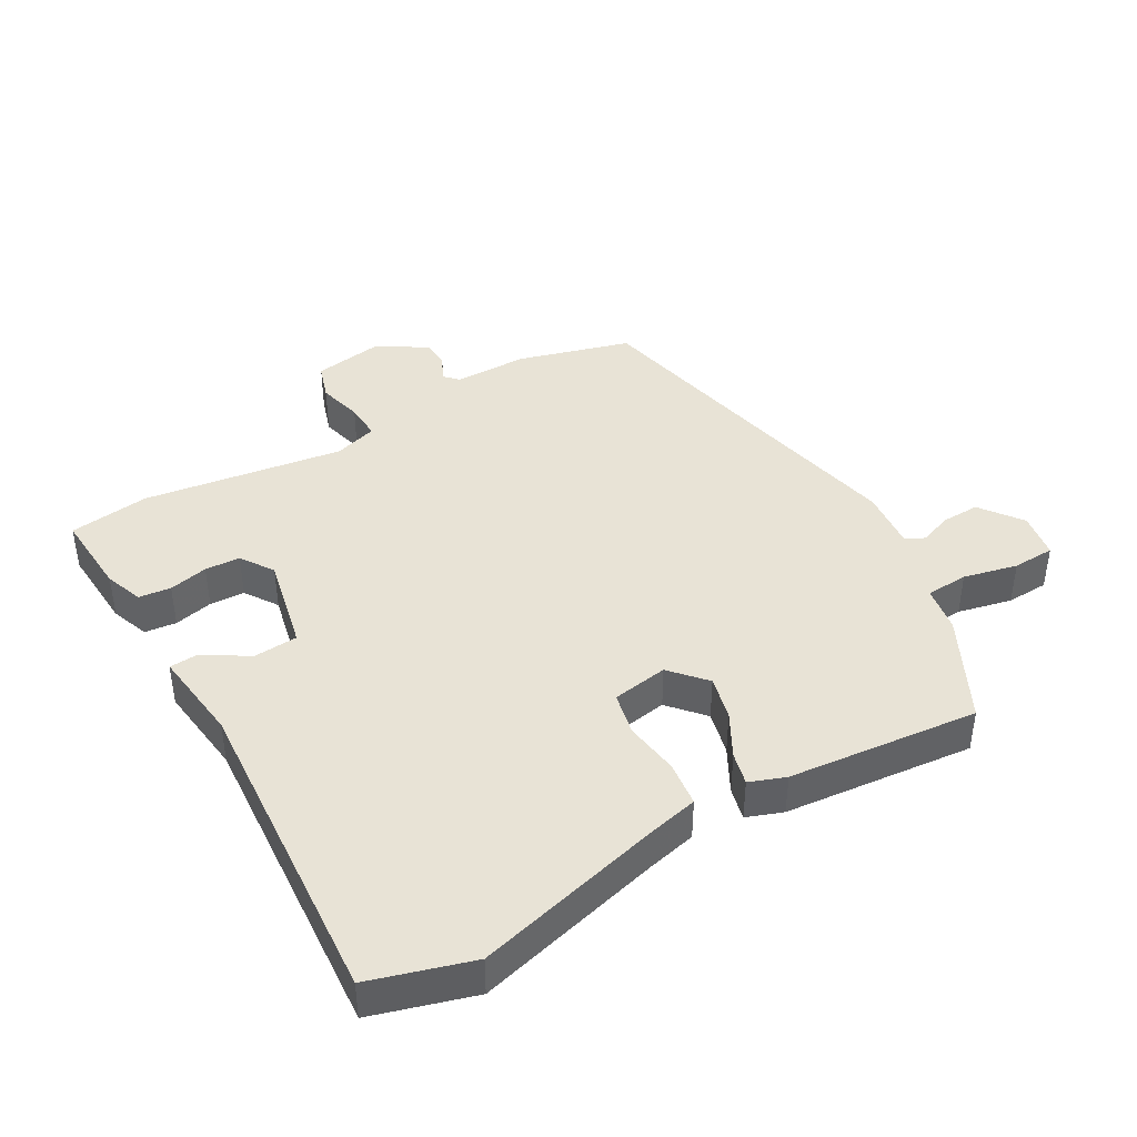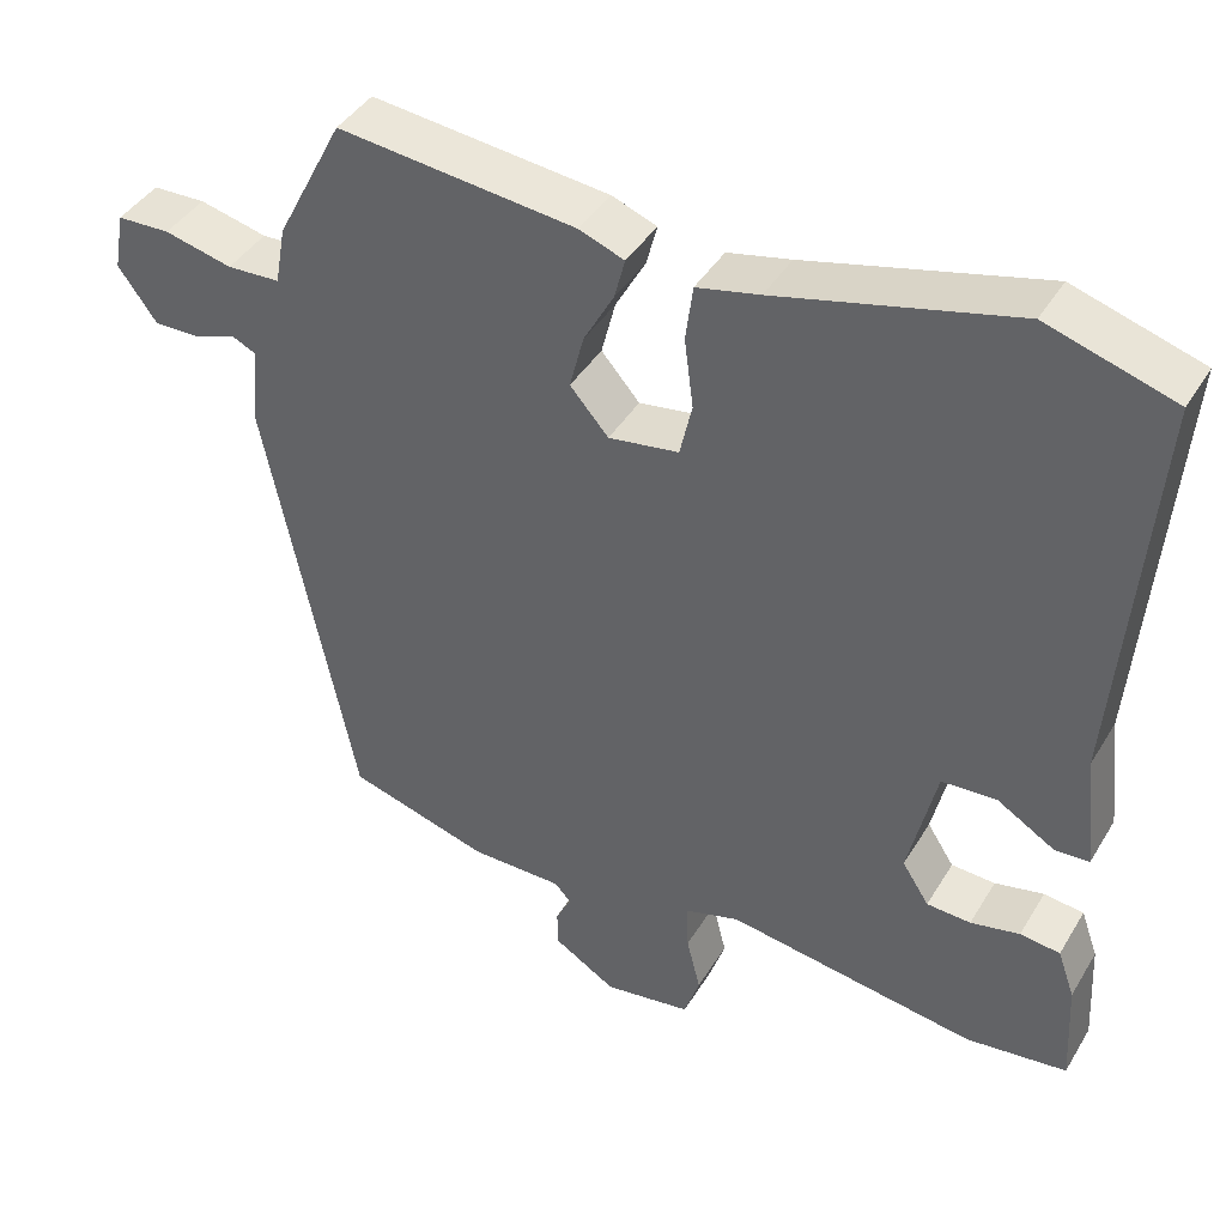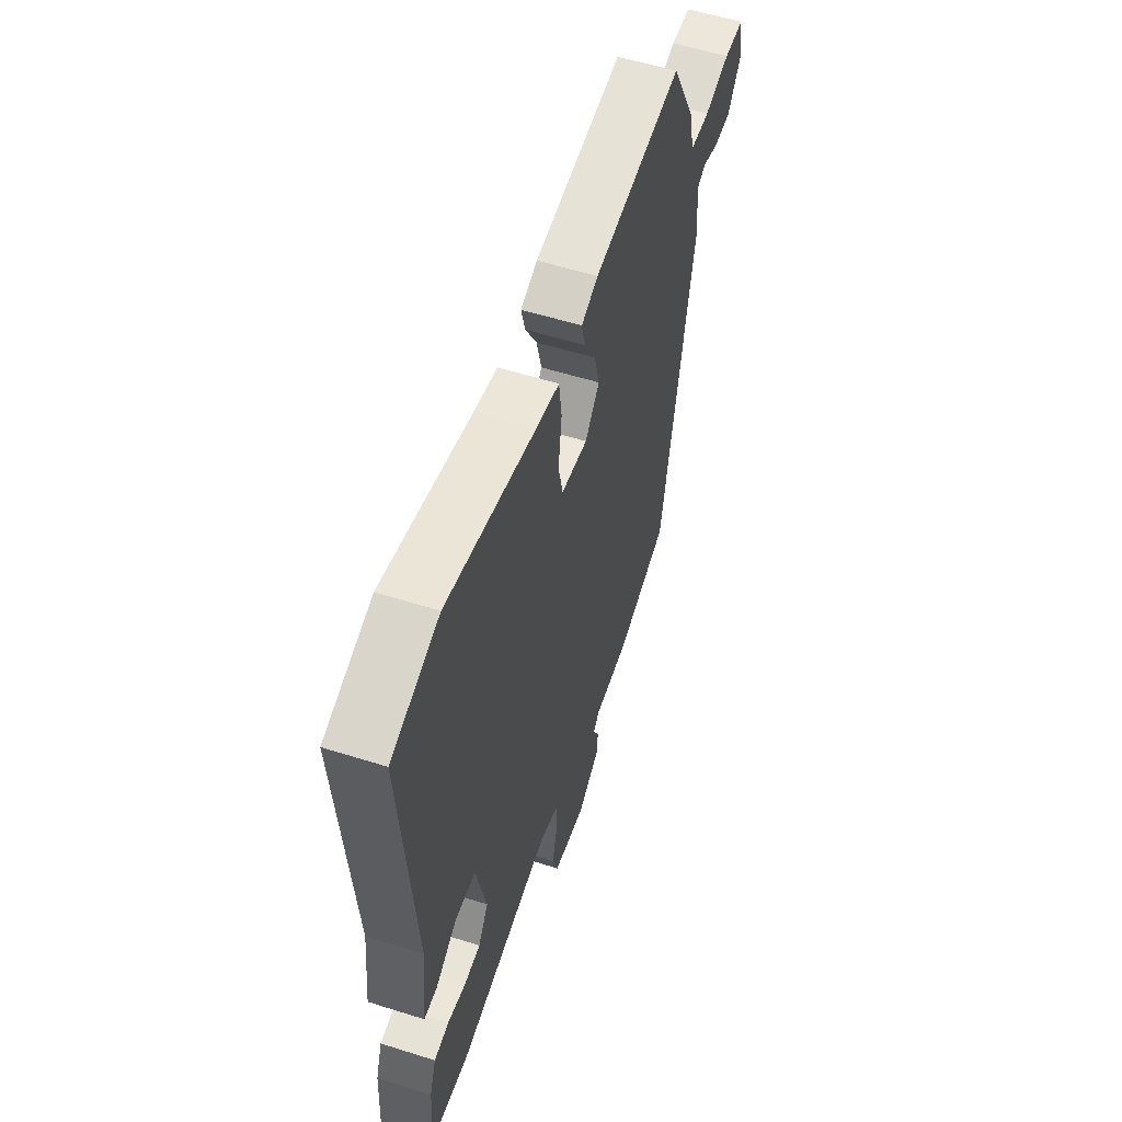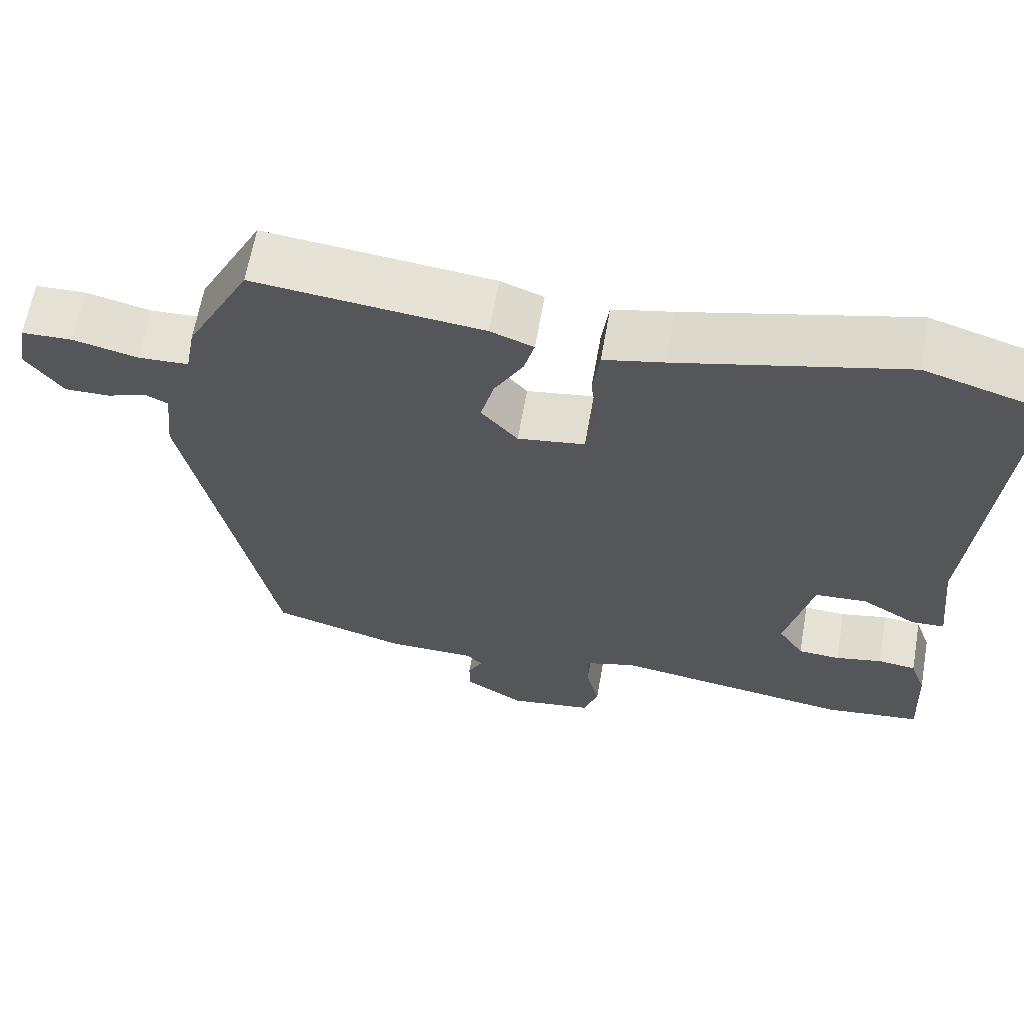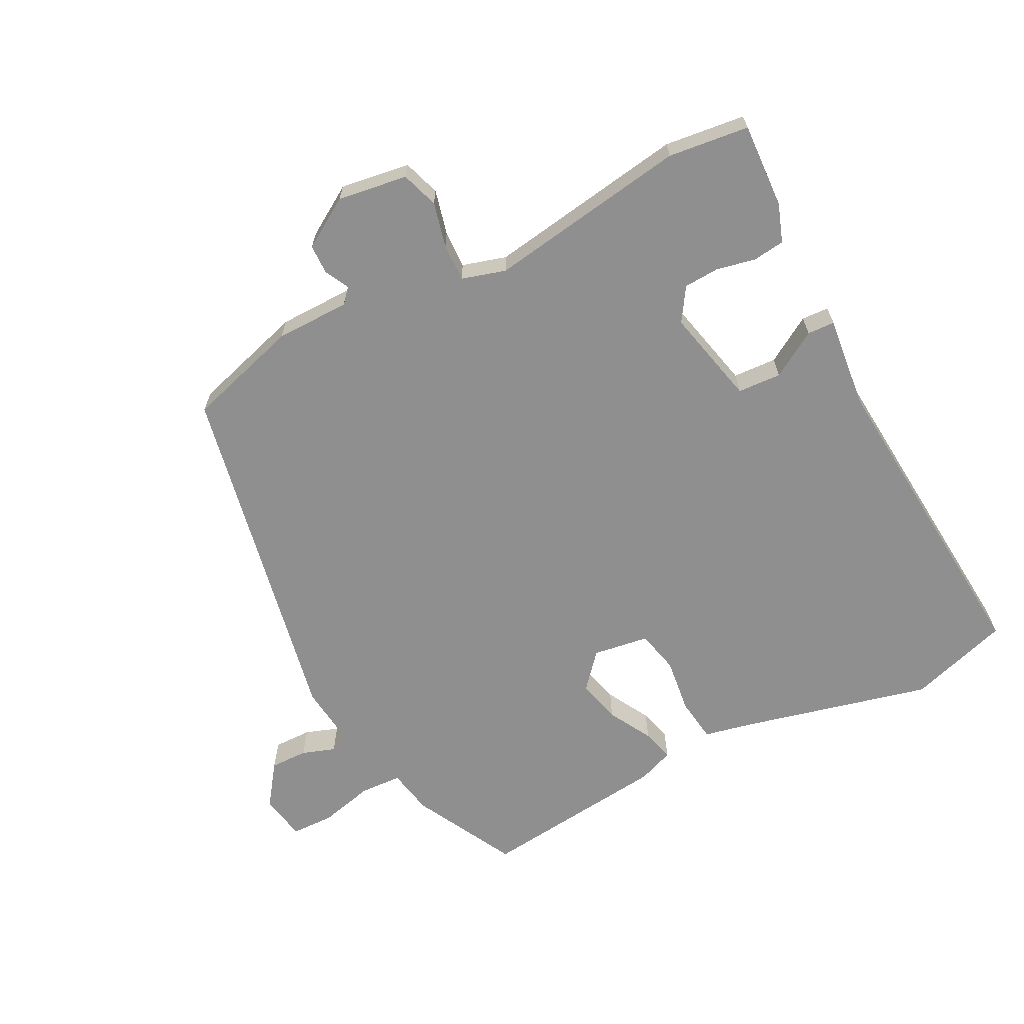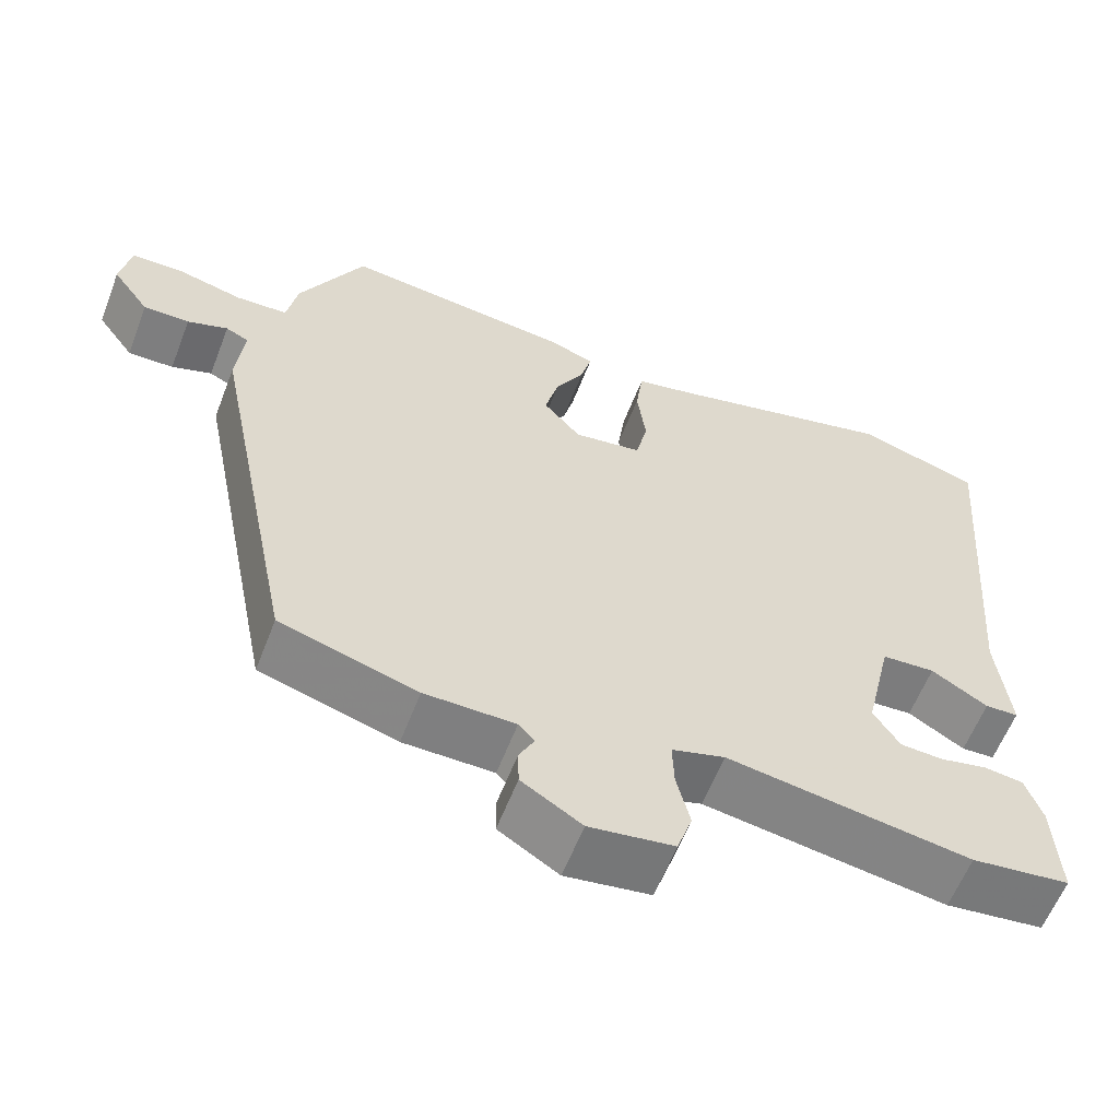
<metadata>
{"format":"obj","ext":"obj","renderer":"f3d","projection":"perspective","resolution":1024,"background":"white","views":[{"elev":41.7,"azim":-30.5,"up":"+Y"},{"elev":41.8,"azim":-151.2,"up":"+Z"},{"elev":56.2,"azim":-71.7,"up":"+Z"},{"elev":63.9,"azim":-170.0,"up":"+Z"},{"elev":-65.4,"azim":-152.6,"up":"+Y"},{"elev":-59.7,"azim":158.9,"up":"+Z"}]}
</metadata>
<code>
v -0.415 0.07 -0.51
v -0.539 0.07 -0.495
v -0.532 0.07 -0.365
v -0.511 0.07 -0.306
v -0.462 0.07 -0.3
v -0.402 0.07 -0.313
v -0.348 0.07 -0.31
v -0.315 0.07 -0.259
v -0.349 0.07 -0.111
v -0.416 0.07 -0.107
v -0.487 0.07 -0.15
v -0.529 0.07 -0.148
v -0.513 0.07 -0.006
v -0.552 0.07 0.484
v -0.397 0.07 0.532
v -0.108 0.07 0.46
v -0.031 0.07 0.443
v -0.022 0.07 0.375
v -0.033 0.07 0.29
v -0.018 0.07 0.224
v 0.068 0.07 0.211
v 0.115 0.07 0.265
v 0.098 0.07 0.332
v 0.061 0.07 0.399
v 0.048 0.07 0.449
v 0.103 0.07 0.47
v 0.394 0.07 0.502
v 0.476 0.07 0.344
v 0.489 0.07 0.273
v 0.554 0.07 0.27
v 0.637 0.07 0.29
v 0.702 0.07 0.288
v 0.715 0.07 0.217
v 0.668 0.07 0.152
v 0.61 0.07 0.153
v 0.559 0.07 0.171
v 0.53 0.07 0.157
v 0.54 0.07 0.063
v 0.431 0.07 -0.479
v 0.258 0.07 -0.53
v 0.144 0.07 -0.531
v 0.124 0.07 -0.553
v 0.143 0.07 -0.59
v 0.142 0.07 -0.636
v 0.066 0.07 -0.683
v -0.041 0.07 -0.667
v -0.06 0.07 -0.61
v -0.043 0.07 -0.541
v -0.041 0.07 -0.483
v -0.108 0.07 -0.463
v -0.415 0 -0.51
v -0.539 0 -0.495
v -0.532 0 -0.365
v -0.511 0 -0.306
v -0.462 0 -0.3
v -0.402 0 -0.313
v -0.348 0 -0.31
v -0.315 0 -0.259
v -0.349 0 -0.111
v -0.416 0 -0.107
v -0.487 0 -0.15
v -0.529 0 -0.148
v -0.513 0 -0.006
v -0.552 0 0.484
v -0.397 0 0.532
v -0.108 0 0.46
v -0.031 0 0.443
v -0.022 0 0.375
v -0.033 0 0.29
v -0.018 0 0.224
v 0.068 0 0.211
v 0.115 0 0.265
v 0.098 0 0.332
v 0.061 0 0.399
v 0.048 0 0.449
v 0.103 0 0.47
v 0.394 0 0.502
v 0.476 0 0.344
v 0.489 0 0.273
v 0.554 0 0.27
v 0.637 0 0.29
v 0.702 0 0.288
v 0.715 0 0.217
v 0.668 0 0.152
v 0.61 0 0.153
v 0.559 0 0.171
v 0.53 0 0.157
v 0.54 0 0.063
v 0.431 0 -0.479
v 0.258 0 -0.53
v 0.144 0 -0.531
v 0.124 0 -0.553
v 0.143 0 -0.59
v 0.142 0 -0.636
v 0.066 0 -0.683
v -0.041 0 -0.667
v -0.06 0 -0.61
v -0.043 0 -0.541
v -0.041 0 -0.483
v -0.108 0 -0.463
f 45 46 47 48
f 45 48 49
f 42 43 44 45
f 42 45 49
f 41 42 49
f 40 41 49 50
f 37 38 39 40
f 33 34 35 36
f 31 32 33 36
f 30 31 36 37
f 29 30 37 40
f 23 24 25 26
f 22 23 26 27
f 21 22 27 28
f 16 17 18 19
f 16 19 20
f 13 14 15 16
f 13 16 20
f 10 11 12 13
f 9 10 13 20
f 8 9 20 21
f 3 4 5 6
f 3 6 7
f 50 1 2 3
f 50 3 7
f 28 29 40 50
f 21 28 50
f 7 8 21 50
f 98 97 96 95
f 99 98 95
f 95 94 93 92
f 99 95 92
f 99 92 91
f 100 99 91 90
f 90 89 88 87
f 86 85 84 83
f 86 83 82 81
f 87 86 81 80
f 90 87 80 79
f 76 75 74 73
f 77 76 73 72
f 78 77 72 71
f 69 68 67 66
f 70 69 66
f 66 65 64 63
f 70 66 63
f 63 62 61 60
f 70 63 60 59
f 71 70 59 58
f 56 55 54 53
f 57 56 53
f 53 52 51 100
f 57 53 100
f 100 90 79 78
f 100 78 71
f 100 71 58 57
f 1 51 52 2
f 2 52 53 3
f 3 53 54 4
f 4 54 55 5
f 5 55 56 6
f 6 56 57 7
f 7 57 58 8
f 8 58 59 9
f 9 59 60 10
f 10 60 61 11
f 11 61 62 12
f 12 62 63 13
f 13 63 64 14
f 14 64 65 15
f 15 65 66 16
f 16 66 67 17
f 17 67 68 18
f 18 68 69 19
f 19 69 70 20
f 20 70 71 21
f 21 71 72 22
f 22 72 73 23
f 23 73 74 24
f 24 74 75 25
f 25 75 76 26
f 26 76 77 27
f 27 77 78 28
f 28 78 79 29
f 29 79 80 30
f 30 80 81 31
f 31 81 82 32
f 32 82 83 33
f 33 83 84 34
f 34 84 85 35
f 35 85 86 36
f 36 86 87 37
f 37 87 88 38
f 38 88 89 39
f 39 89 90 40
f 40 90 91 41
f 41 91 92 42
f 42 92 93 43
f 43 93 94 44
f 44 94 95 45
f 45 95 96 46
f 46 96 97 47
f 47 97 98 48
f 48 98 99 49
f 49 99 100 50
f 50 100 51 1

</code>
